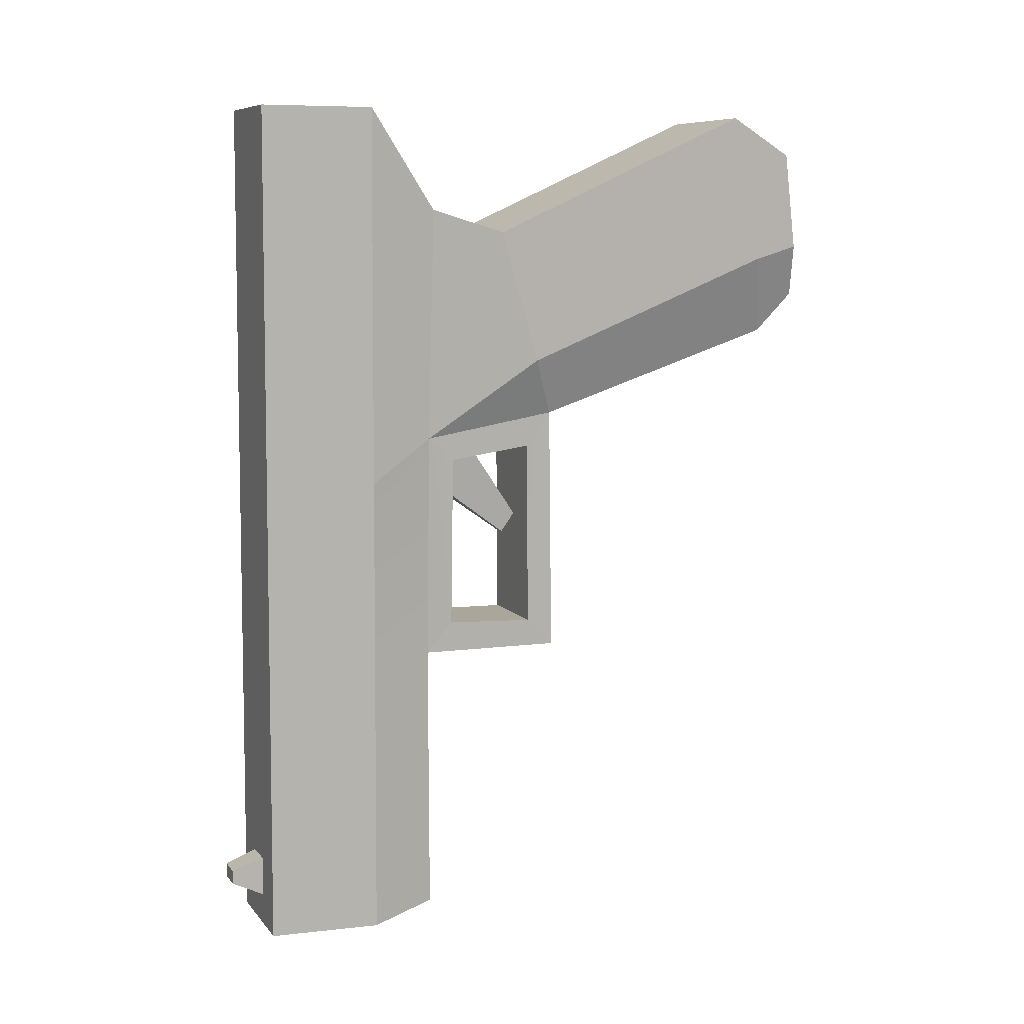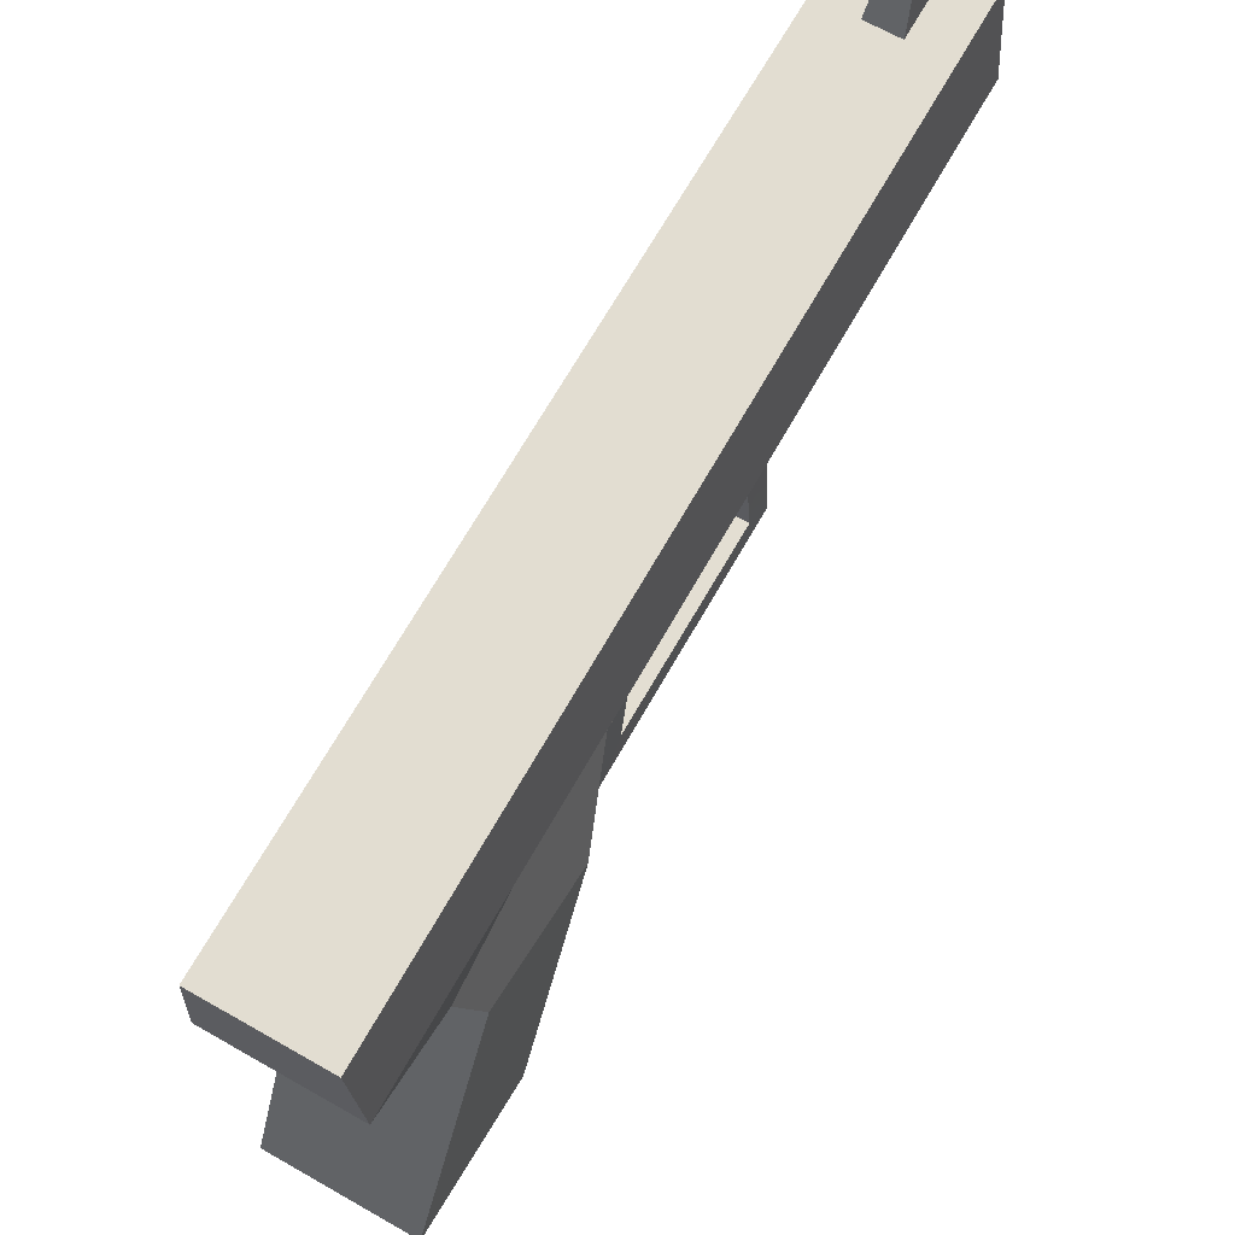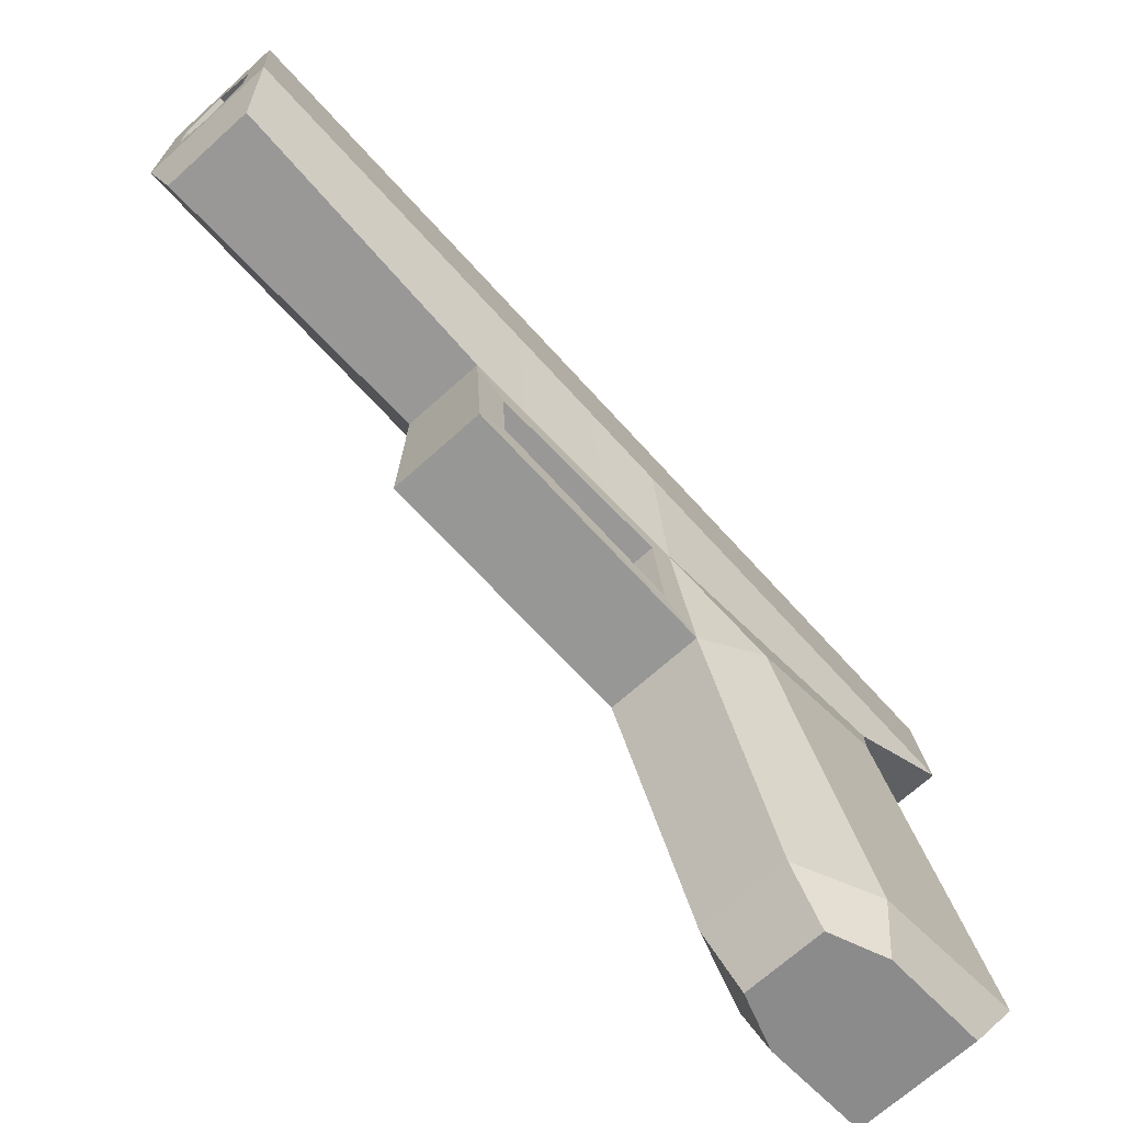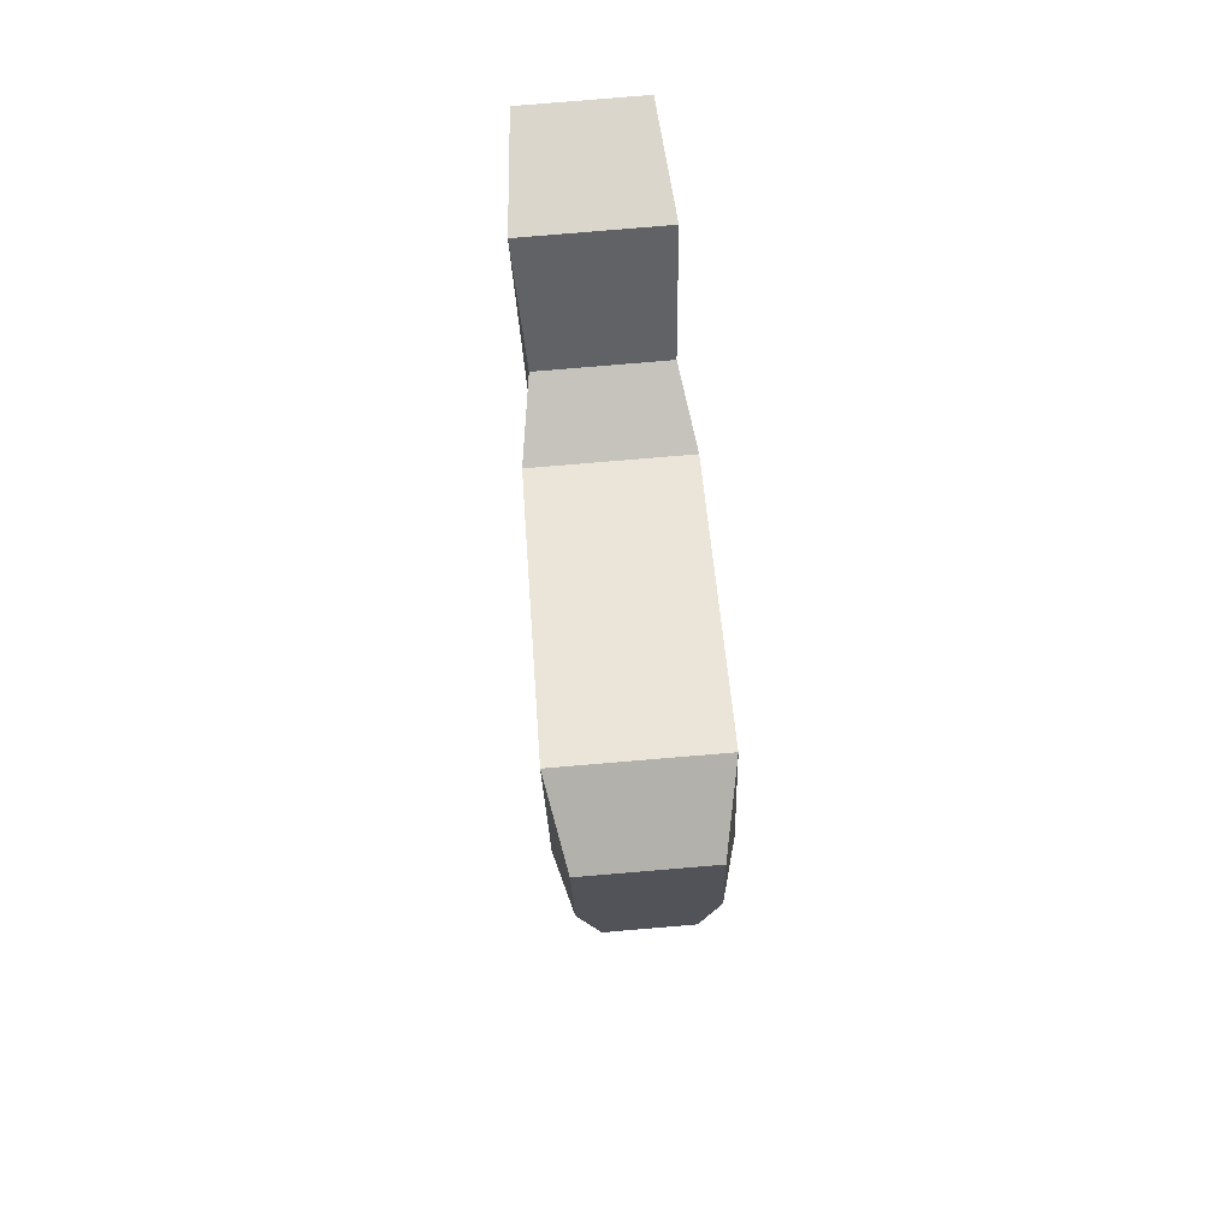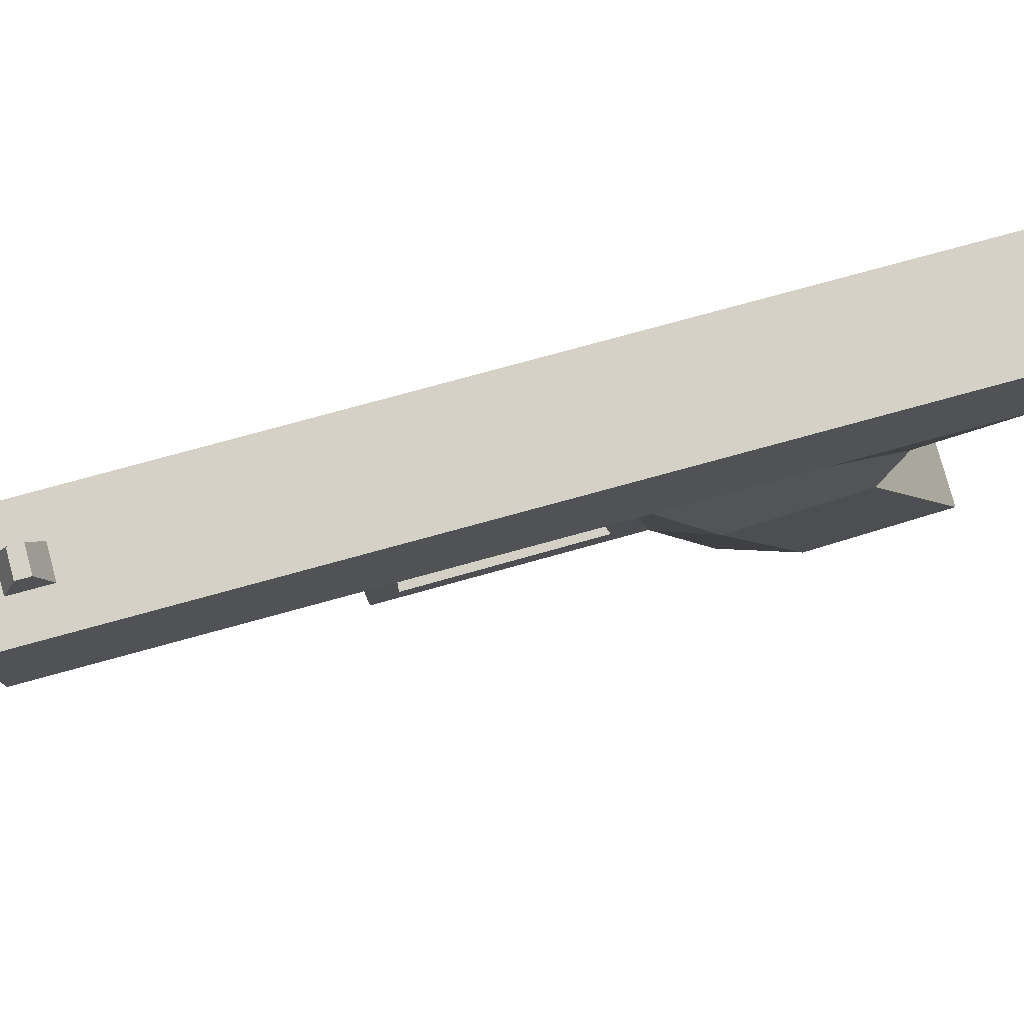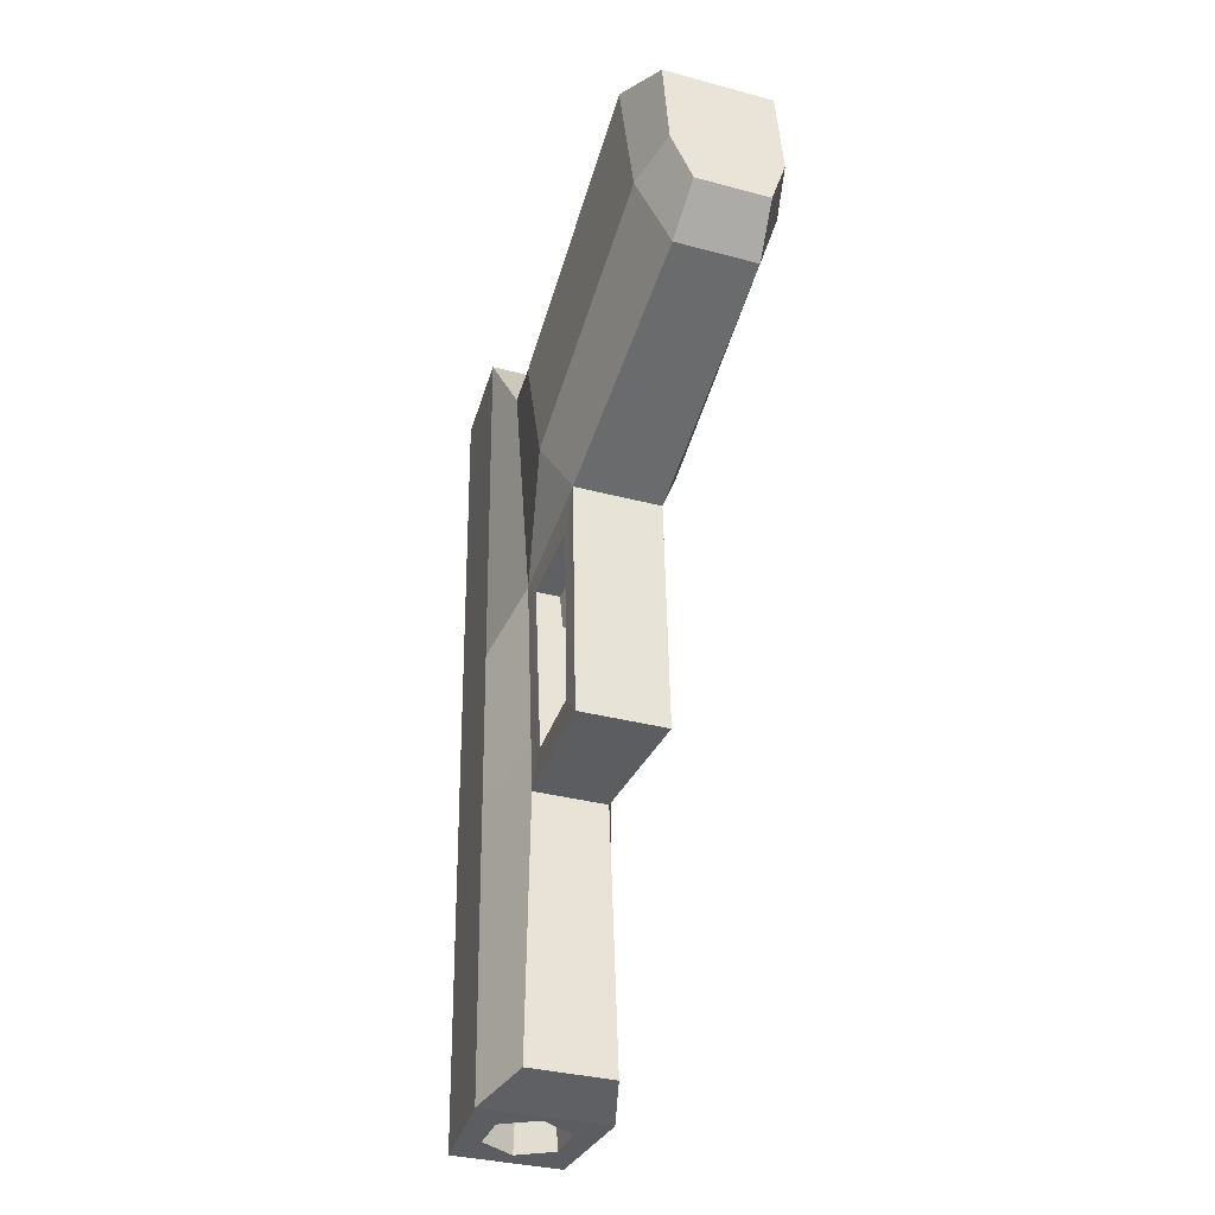
<metadata>
{"format":"obj","ext":"obj","renderer":"f3d","projection":"perspective","resolution":1024,"background":"white","views":[{"elev":7.8,"azim":-112.2,"up":"+Z"},{"elev":68.4,"azim":28.8,"up":"+Y"},{"elev":-68.7,"azim":-138.6,"up":"+Y"},{"elev":73.8,"azim":-4.7,"up":"+Z"},{"elev":79.7,"azim":-105.9,"up":"+Y"},{"elev":-35.7,"azim":-20.1,"up":"+Z"}]}
</metadata>
<code>
o pistol_8
v -0.01498 0.4681 -0.01245
v -0.009041 0.4922 -0.02997
v -0.009423 0.4627 -0.02488
v 0.001769 0.5087 -0.1417
v -0.01226 0.5069 -0.1418
v -0.006096 0.5133 -0.1418
v 0.01015 0.4627 -0.02464
v 0.009893 0.4922 -0.02974
v 0.01541 0.4681 -0.01208
v 0.001769 0.5269 -0.1417
v 0.01377 0.5309 -0.1415
v 0.009634 0.5224 -0.1416
v 0.01377 0.5309 -0.1415
v 0.009634 0.5133 -0.1416
v 0.0158 0.5069 -0.1415
v 0.001769 0.5087 -0.1417
v 0.001769 0.5269 -0.1417
v -0.01024 0.5309 -0.1418
v -0.006096 0.5224 -0.1418
v -0.006096 0.5133 -0.1418
v -0.01226 0.5069 -0.1418
v 0.001769 0.5087 -0.1417
v 0.0158 0.5069 -0.1415
v -0.01226 0.5069 -0.1418
v -0.007182 0.4922 -0.0799
v -0.007729 0.4922 -0.1392
v 0.009233 0.4922 -0.0797
v 0.0112 0.4922 -0.1389
v -0.01226 0.5069 -0.1418
v -0.01292 0.5069 -0.08723
v -0.01024 0.5309 -0.1418
v -0.01089 0.5309 -0.08721
v -0.0135 0.5069 -0.03918
v -0.01147 0.5309 -0.03916
v -0.0135 0.5069 -0.03918
v -0.01448 0.5069 0.04314
v -0.01246 0.5309 0.04317
v -0.01226 0.5069 -0.1418
v 0.0158 0.5069 -0.1415
v -0.007729 0.4922 -0.1392
v 0.0112 0.4922 -0.1389
v -0.01024 0.5309 -0.1418
v -0.01089 0.5309 -0.08721
v 0.01377 0.5309 -0.1415
v 0.01312 0.5309 -0.08692
v -0.01147 0.5309 -0.03916
v 0.01254 0.5309 -0.03887
v -0.01246 0.5309 0.04317
v 0.01155 0.5309 0.04346
v -0.007729 0.4922 -0.1392
v -0.01292 0.5069 -0.08723
v -0.01226 0.5069 -0.1418
v -0.007182 0.4922 -0.0799
v -0.0135 0.5069 -0.03918
v -0.009041 0.4922 -0.02997
v -0.01285 0.4922 0.02134
v -0.01448 0.5069 0.04314
v -0.009041 0.4922 -0.02997
v -0.0135 0.5069 -0.03918
v -0.01448 0.5069 0.04314
v -0.01285 0.4922 0.02134
v 0.01358 0.5069 0.04348
v 0.01247 0.4922 0.02165
v -0.01285 0.4922 0.02134
v -0.01533 0.4767 0.01641
v 0.01247 0.4922 0.02165
v 0.01506 0.4767 0.01677
v -0.008023 0.3985 0.001983
v 0.008107 0.3985 0.002177
v -0.01218 0.3999 0.01331
v 0.01199 0.3999 0.0136
v -0.01244 0.4026 0.03485
v 0.01173 0.4026 0.03514
v -0.01533 0.4767 0.01641
v -0.01285 0.4922 0.02134
v -0.01498 0.4681 -0.01245
v -0.009041 0.4922 -0.02997
v -0.01565 0.4182 0.043
v -0.01533 0.4767 0.01641
v -0.01526 0.4114 0.01048
v -0.01498 0.4681 -0.01245
v -0.01526 0.4114 0.01048
v -0.01498 0.4681 -0.01245
v -0.00889 0.4077 -0.006626
v -0.009423 0.4627 -0.02488
v 0.01059 0.4677 -0.07348
v 0.00945 0.4865 -0.07294
v -0.008687 0.4677 -0.07372
v -0.007561 0.4865 -0.07315
v -0.009423 0.4627 -0.02488
v 0.01015 0.4627 -0.02464
v -0.00889 0.4077 -0.006626
v 0.009181 0.4077 -0.006409
v -0.007182 0.4922 -0.0799
v 0.009233 0.4922 -0.0797
v -0.008764 0.4618 -0.07972
v 0.01081 0.4618 -0.07948
v -0.01533 0.4767 0.01641
v -0.01565 0.4182 0.043
v 0.01506 0.4767 0.01677
v 0.01474 0.4182 0.04336
v -0.01246 0.5309 0.04317
v -0.01448 0.5069 0.04314
v 0.01155 0.5309 0.04346
v 0.01358 0.5069 0.04348
v -0.01218 0.3999 0.01331
v -0.01526 0.4114 0.01048
v -0.008023 0.3985 0.001983
v -0.00889 0.4077 -0.006626
v -0.00889 0.4077 -0.006626
v 0.009181 0.4077 -0.006409
v -0.008023 0.3985 0.001983
v 0.008107 0.3985 0.002177
v -0.01244 0.4026 0.03485
v -0.01565 0.4182 0.043
v -0.01218 0.3999 0.01331
v -0.01526 0.4114 0.01048
v -0.01565 0.4182 0.043
v -0.01244 0.4026 0.03485
v 0.01474 0.4182 0.04336
v 0.01173 0.4026 0.03514
v -0.009041 0.4922 -0.02997
v -0.00912 0.4865 -0.03506
v -0.009423 0.4627 -0.02488
v -0.009046 0.4682 -0.03248
v -0.009041 0.4922 -0.02997
v -0.007561 0.4865 -0.07315
v -0.007182 0.4922 -0.0799
v -0.009423 0.4627 -0.02488
v -0.008764 0.4618 -0.07972
v -0.008687 0.4677 -0.07372
v -0.008764 0.4618 -0.07972
v -0.008687 0.4677 -0.07372
v -0.007182 0.4922 -0.0799
v -0.007561 0.4865 -0.07315
v 0.009957 0.4682 -0.03225
v 0.01059 0.4677 -0.07348
v -0.009046 0.4682 -0.03248
v -0.008687 0.4677 -0.07372
v -0.000846 0.4713 -0.05348
v 0.002265 0.4713 -0.05344
v -0.000897 0.4682 -0.04924
v 0.002214 0.4682 -0.0492
v 0.00945 0.4865 -0.07294
v 0.01009 0.4865 -0.03483
v -0.007561 0.4865 -0.07315
v -0.00912 0.4865 -0.03506
v 0.001621 0.5103 -0.1294
v 0.001769 0.5087 -0.1417
v -0.004934 0.514 -0.1294
v -0.006096 0.5133 -0.1418
v -0.004934 0.514 -0.1294
v -0.006096 0.5133 -0.1418
v -0.004934 0.5216 -0.1294
v -0.006096 0.5224 -0.1418
v -0.004934 0.5216 -0.1294
v -0.006096 0.5224 -0.1418
v 0.001621 0.5254 -0.1294
v 0.001769 0.5269 -0.1417
v -0.004934 0.5216 -0.1294
v 0.001621 0.5103 -0.1294
v -0.004934 0.514 -0.1294
v 0.001621 0.5254 -0.1294
v 0.008176 0.5216 -0.1293
v 0.008176 0.514 -0.1293
v -0.004125 0.4933 -0.03773
v -0.000846 0.4713 -0.05348
v -0.004241 0.4835 -0.02808
v -0.000897 0.4682 -0.04924
v -0.000897 0.4682 -0.04924
v 0.002214 0.4682 -0.0492
v -0.004241 0.4835 -0.02808
v 0.005049 0.4835 -0.02797
v -0.004125 0.4933 -0.03773
v 0.005165 0.4933 -0.03762
v -0.000846 0.4713 -0.05348
v 0.002265 0.4713 -0.05344
v 0.005085 0.5309 -0.1259
v 0.004467 0.5378 -0.1283
v -0.001925 0.5309 -0.126
v -0.001248 0.5378 -0.1284
v 0.004467 0.5378 -0.1283
v 0.004503 0.5378 -0.1313
v -0.001248 0.5378 -0.1284
v -0.001212 0.5378 -0.1314
v -0.001212 0.5378 -0.1314
v -0.001821 0.5309 -0.1346
v -0.001248 0.5378 -0.1284
v -0.001925 0.5309 -0.126
v 0.01377 0.5309 -0.1415
v 0.01514 0.5069 -0.0869
v 0.0158 0.5069 -0.1415
v 0.01312 0.5309 -0.08692
v 0.01457 0.5069 -0.03884
v 0.01254 0.5309 -0.03887
v 0.01358 0.5069 0.04348
v 0.01155 0.5309 0.04346
v 0.0158 0.5069 -0.1415
v 0.01514 0.5069 -0.0869
v 0.0112 0.4922 -0.1389
v 0.009233 0.4922 -0.0797
v 0.01457 0.5069 -0.03884
v 0.009893 0.4922 -0.02974
v 0.01457 0.5069 -0.03884
v 0.01358 0.5069 0.04348
v 0.009893 0.4922 -0.02974
v 0.01247 0.4922 0.02165
v 0.009893 0.4922 -0.02974
v 0.01247 0.4922 0.02165
v 0.01541 0.4681 -0.01208
v 0.01506 0.4767 0.01677
v 0.01541 0.4681 -0.01208
v 0.01506 0.4767 0.01677
v 0.01513 0.4114 0.01084
v 0.01474 0.4182 0.04336
v 0.01015 0.4627 -0.02464
v 0.01541 0.4681 -0.01208
v 0.009181 0.4077 -0.006409
v 0.01513 0.4114 0.01084
v 0.009181 0.4077 -0.006409
v 0.01513 0.4114 0.01084
v 0.008107 0.3985 0.002177
v 0.01199 0.3999 0.0136
v 0.01513 0.4114 0.01084
v 0.01474 0.4182 0.04336
v 0.01199 0.3999 0.0136
v 0.01173 0.4026 0.03514
v 0.01059 0.4677 -0.07348
v 0.009957 0.4682 -0.03225
v 0.01081 0.4618 -0.07948
v 0.01015 0.4627 -0.02464
v 0.01009 0.4865 -0.03483
v 0.009893 0.4922 -0.02974
v 0.00945 0.4865 -0.07294
v 0.009233 0.4922 -0.0797
v 0.01059 0.4677 -0.07348
v 0.01081 0.4618 -0.07948
v 0.009634 0.5133 -0.1416
v 0.001769 0.5087 -0.1417
v 0.008176 0.514 -0.1293
v 0.001621 0.5103 -0.1294
v 0.009634 0.5224 -0.1416
v 0.009634 0.5133 -0.1416
v 0.008176 0.5216 -0.1293
v 0.008176 0.514 -0.1293
v 0.001769 0.5269 -0.1417
v 0.009634 0.5224 -0.1416
v 0.001621 0.5254 -0.1294
v 0.008176 0.5216 -0.1293
v 0.002214 0.4682 -0.0492
v 0.002265 0.4713 -0.05344
v 0.005049 0.4835 -0.02797
v 0.005165 0.4933 -0.03762
v 0.005085 0.5309 -0.1259
v 0.005189 0.5309 -0.1345
v 0.004467 0.5378 -0.1283
v 0.004503 0.5378 -0.1313
v -0.008764 0.4618 -0.07972
v 0.01081 0.4618 -0.07948
v -0.009423 0.4627 -0.02488
v 0.01015 0.4627 -0.02464
v 0.01009 0.4865 -0.03483
v 0.009957 0.4682 -0.03225
v -0.00912 0.4865 -0.03506
v -0.009046 0.4682 -0.03248
v 0.004503 0.5378 -0.1313
v 0.005189 0.5309 -0.1345
v -0.001212 0.5378 -0.1314
v -0.001821 0.5309 -0.1346
f 1 2 3
f 4 5 6
f 7 8 9
f 10 11 12
f 12 13 14
f 14 13 15
f 16 14 15
f 17 18 13
f 18 17 19
f 20 18 19
f 21 18 20
f 22 23 24
f 25 26 27
f 27 26 28
f 29 30 31
f 31 30 32
f 30 33 32
f 32 33 34
f 35 36 34
f 34 36 37
f 38 39 40
f 40 39 41
f 42 43 44
f 44 43 45
f 43 46 45
f 45 46 47
f 46 48 47
f 47 48 49
f 50 51 52
f 53 51 50
f 53 54 51
f 55 54 53
f 56 57 58
f 58 57 59
f 60 61 62
f 62 61 63
f 64 65 66
f 66 65 67
f 68 69 70
f 70 69 71
f 70 71 72
f 72 71 73
f 74 75 76
f 76 75 77
f 78 79 80
f 80 79 81
f 82 83 84
f 84 83 85
f 86 87 88
f 88 87 89
f 90 91 92
f 92 91 93
f 94 95 96
f 96 95 97
f 98 99 100
f 100 99 101
f 102 103 104
f 104 103 105
f 106 107 108
f 108 107 109
f 110 111 112
f 112 111 113
f 114 115 116
f 116 115 117
f 118 119 120
f 120 119 121
f 122 123 124
f 124 123 125
f 126 127 123
f 128 127 126
f 129 125 130
f 130 125 131
f 132 133 134
f 134 133 135
f 136 137 138
f 138 137 139
f 140 141 142
f 142 141 143
f 144 145 146
f 146 145 147
f 148 149 150
f 150 149 151
f 152 153 154
f 154 153 155
f 156 157 158
f 158 157 159
f 160 161 162
f 163 161 160
f 164 161 163
f 165 161 164
f 166 167 168
f 168 167 169
f 170 171 172
f 172 171 173
f 174 175 176
f 176 175 177
f 178 179 180
f 180 179 181
f 182 183 184
f 184 183 185
f 186 187 188
f 188 187 189
f 190 191 192
f 193 191 190
f 193 194 191
f 195 194 193
f 195 196 194
f 197 196 195
f 198 199 200
f 200 199 201
f 199 202 201
f 201 202 203
f 204 205 206
f 206 205 207
f 208 209 210
f 210 209 211
f 212 213 214
f 214 213 215
f 216 217 218
f 218 217 219
f 220 221 222
f 222 221 223
f 224 225 226
f 226 225 227
f 228 229 230
f 230 229 231
f 229 232 231
f 231 232 233
f 232 234 233
f 233 234 235
f 234 236 235
f 235 236 237
f 238 239 240
f 240 239 241
f 242 243 244
f 244 243 245
f 246 247 248
f 248 247 249
f 250 251 252
f 252 251 253
f 254 255 256
f 256 255 257
f 258 259 260
f 260 259 261
f 262 263 264
f 264 263 265
f 266 267 268
f 268 267 269

</code>
